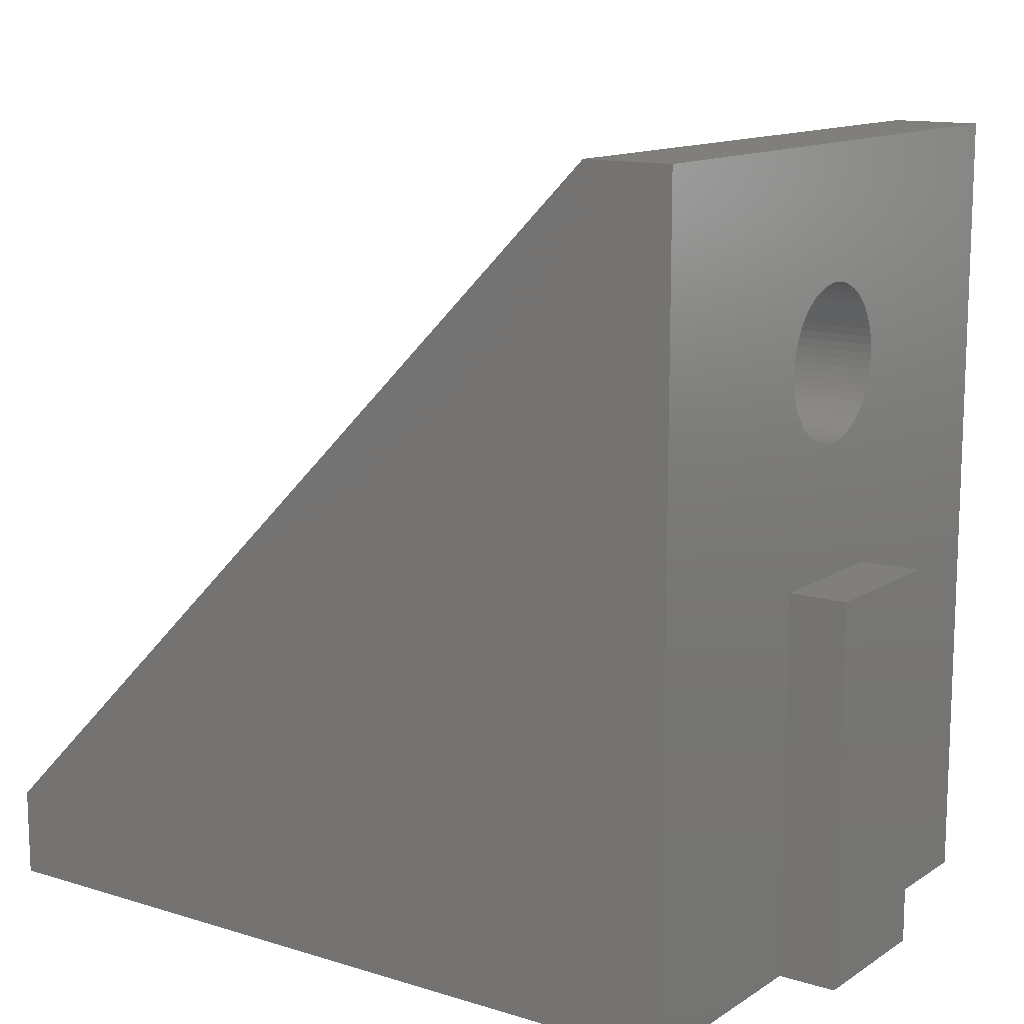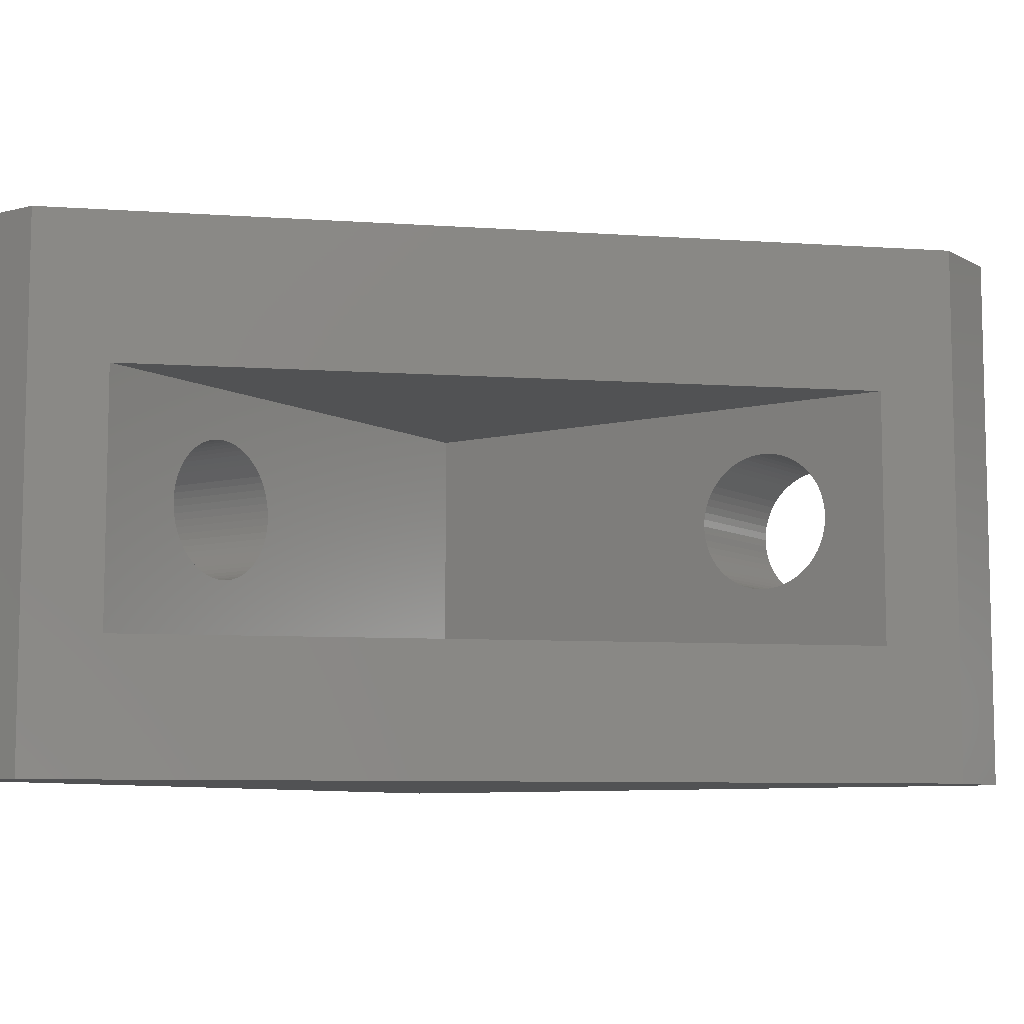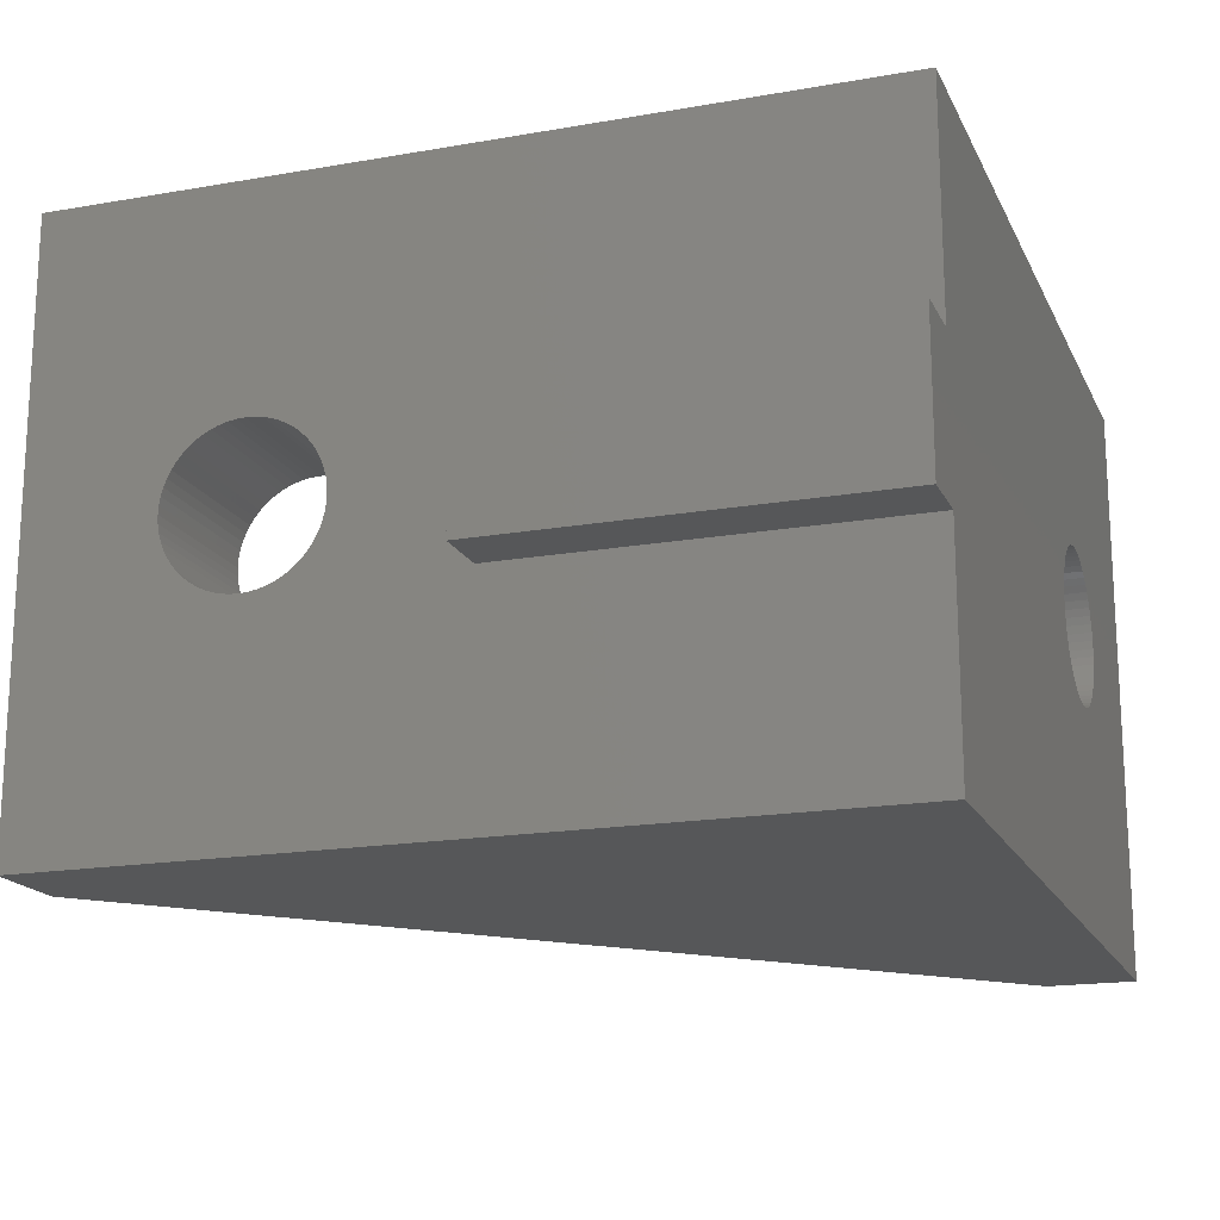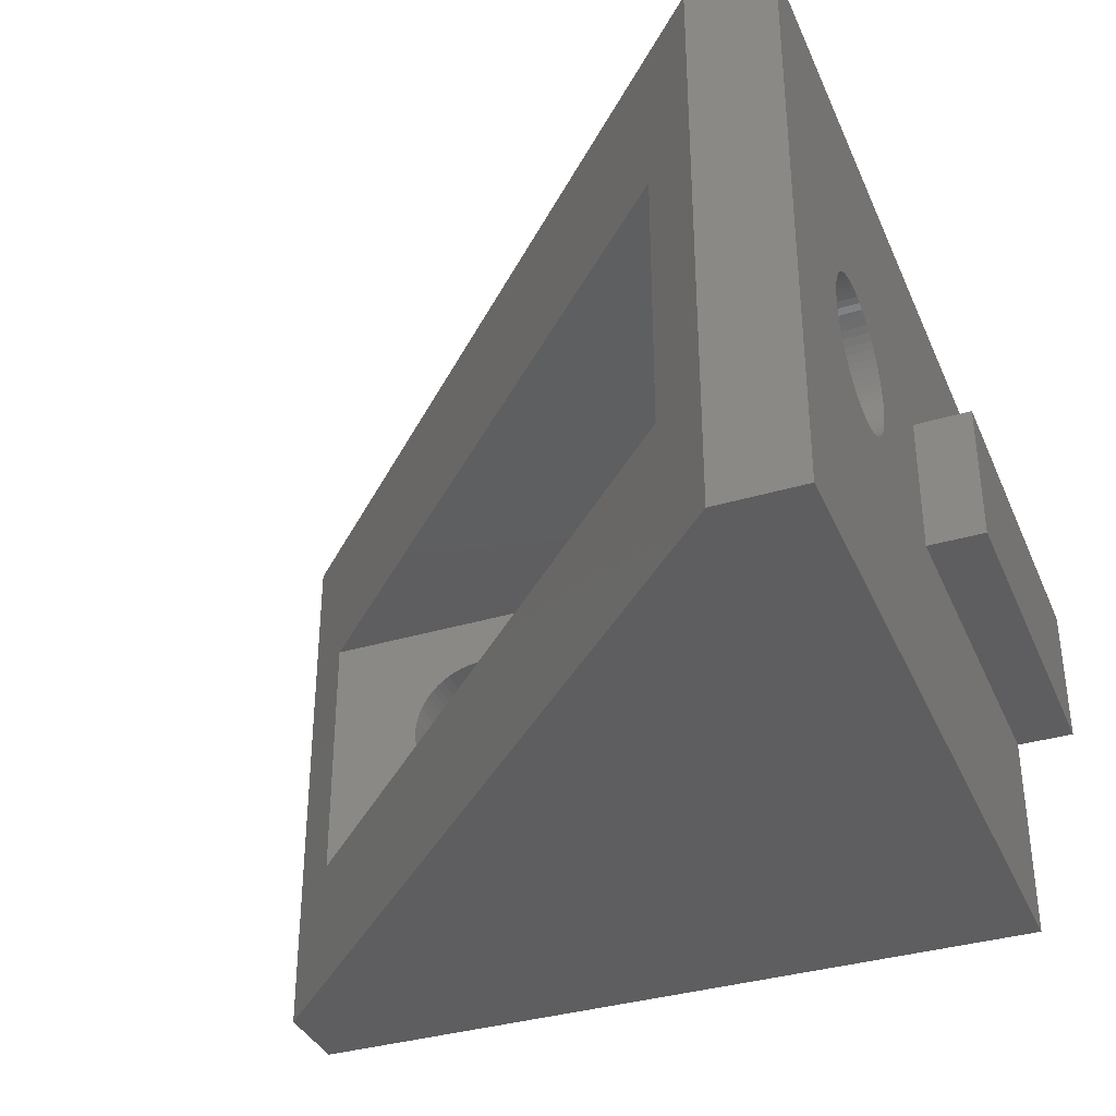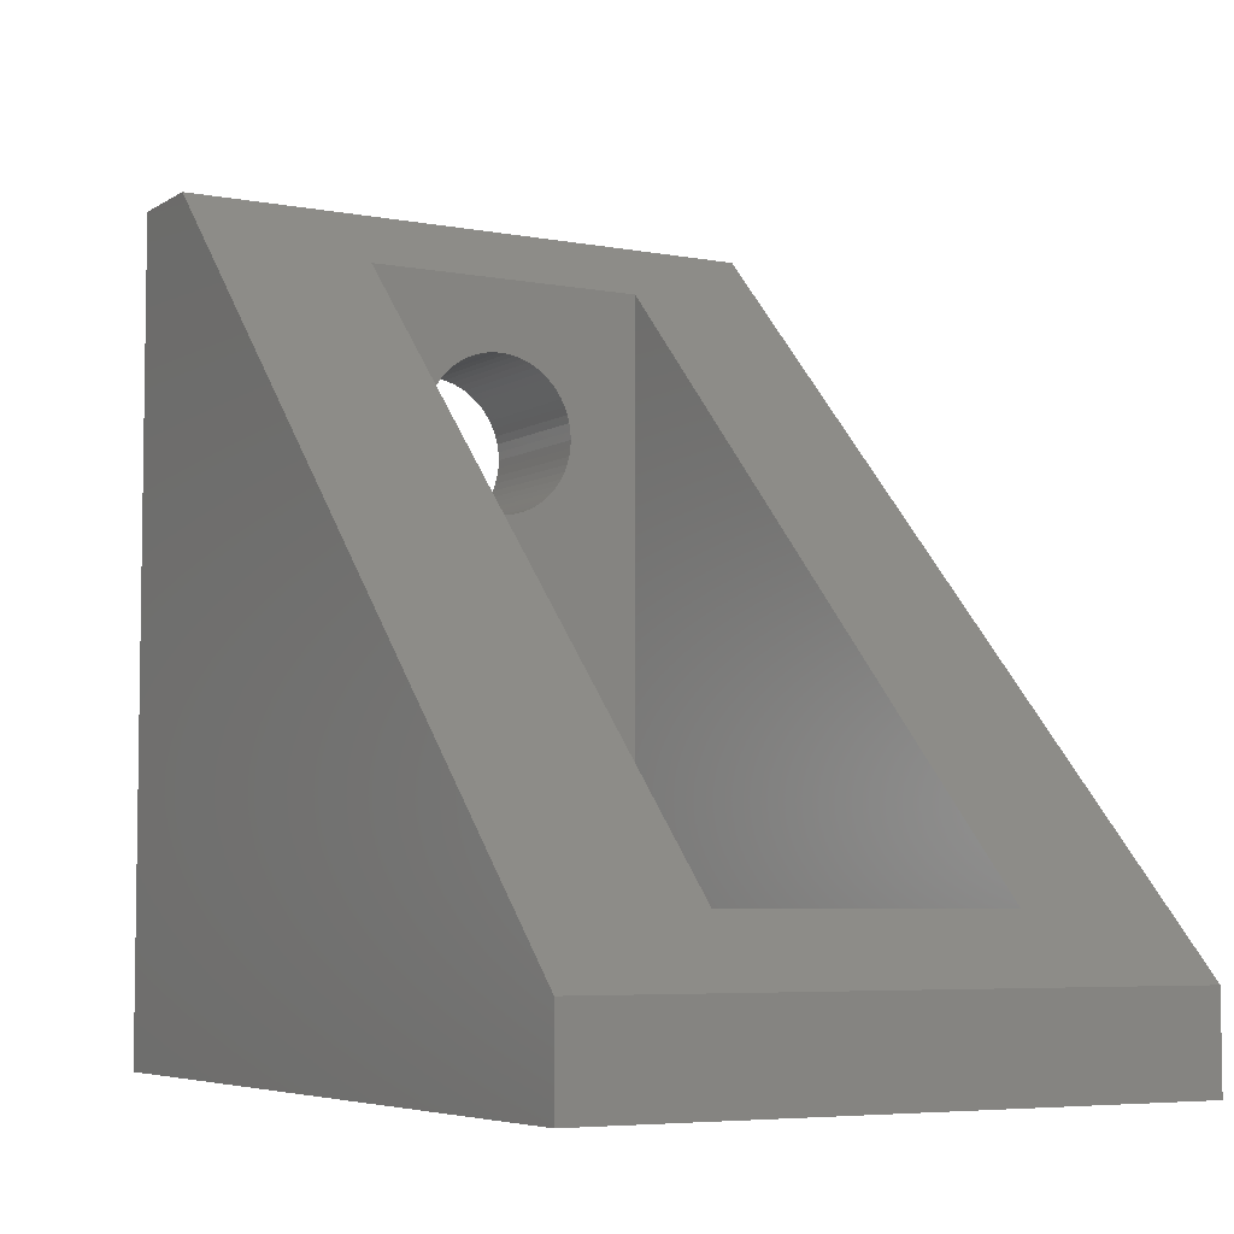
<metadata>
{"format":"stl","ext":"stl","renderer":"f3d","projection":"perspective","resolution":1024,"background":"white","views":[{"elev":13.0,"azim":35.1,"up":"+Z"},{"elev":-8.1,"azim":-55.6,"up":"+Y"},{"elev":-17.6,"azim":109.1,"up":"+Y"},{"elev":-36.0,"azim":21.4,"up":"+Y"},{"elev":-5.7,"azim":-119.9,"up":"+Z"}]}
</metadata>
<code>
# stl→obj: 268 verts, 540 faces
v 3.841e-14 22 -153
v 3.848e-14 14.47 -160.8
v 3.986e-14 14.5 -167
v 3.851e-14 14.38 -161.1
v 3.854e-14 14.25 -161.3
v 3.855e-14 14.1 -161.5
v 3.856e-14 13.93 -161.7
v 3.856e-14 13.74 -161.9
v 3.855e-14 13.53 -162.1
v 3.854e-14 13.3 -162.3
v 3.851e-14 13.06 -162.4
v 3.848e-14 12.8 -162.5
v 3.843e-14 12.54 -162.5
v 3.838e-14 12.27 -162.6
v 3.832e-14 12 -162.6
v 3.875e-14 9.5 -167
v 3.826e-14 11.73 -162.6
v 3.819e-14 11.46 -162.5
v 3.812e-14 11.2 -162.5
v 3.804e-14 10.94 -162.4
v 3.796e-14 10.7 -162.3
v 3.788e-14 10.47 -162.1
v 3.779e-14 10.26 -161.9
v 3.77e-14 10.07 -161.7
v 3.762e-14 9.897 -161.5
v 3.754e-14 9.748 -161.3
v 3.746e-14 9.625 -161.1
v 3.738e-14 9.527 -160.8
v 3.397e-14 2 -153
v 3.73e-14 9.457 -160.5
v 3.723e-14 9.414 -160.3
v 3.717e-14 9.4 -160
v 3.997e-14 2 -180
v 4.163e-14 9.5 -180
v 3.838e-14 14.59 -160.3
v 3.832e-14 14.6 -160
v 3.826e-14 14.59 -159.7
v 3.819e-14 14.54 -159.5
v 3.812e-14 14.47 -159.2
v 3.804e-14 14.38 -158.9
v 3.796e-14 14.25 -158.7
v 3.788e-14 14.1 -158.5
v 3.779e-14 13.93 -158.3
v 3.77e-14 13.74 -158.1
v 3.762e-14 13.53 -157.9
v 3.754e-14 13.3 -157.7
v 3.746e-14 13.06 -157.6
v 3.738e-14 12.8 -157.5
v 3.73e-14 12.54 -157.5
v 3.723e-14 12.27 -157.4
v 3.717e-14 12 -157.4
v 3.711e-14 11.73 -157.4
v 3.706e-14 11.46 -157.5
v 3.702e-14 11.2 -157.5
v 3.711e-14 9.414 -159.7
v 3.706e-14 9.457 -159.5
v 3.702e-14 9.527 -159.2
v 3.699e-14 9.625 -158.9
v 3.696e-14 9.748 -158.7
v 3.694e-14 9.897 -158.5
v 3.693e-14 10.07 -158.3
v 3.693e-14 10.26 -158.1
v 3.694e-14 10.47 -157.9
v 3.696e-14 10.7 -157.7
v 3.699e-14 10.94 -157.6
v 3.843e-14 14.54 -160.5
v 4.441e-14 22 -180
v 4.274e-14 14.5 -180
v -3 22 -153
v -27 22 -177
v -27 22 -180
v -5.893 2 -155.9
v -3 2 -153
v -27 2 -177
v -27 2 -180
v 2 9.5 -180
v 2 14.5 -180
v -16.4 12 -180
v -16.75 10.7 -180
v -16.41 12.27 -180
v -16.46 12.54 -180
v -16.53 12.8 -180
v -16.62 13.06 -180
v -16.75 13.3 -180
v -16.9 13.53 -180
v -17.07 13.74 -180
v -17.26 13.93 -180
v -17.47 14.1 -180
v -17.7 14.25 -180
v -17.94 14.38 -180
v -18.2 14.47 -180
v -18.46 14.54 -180
v -18.73 14.59 -180
v -19 14.6 -180
v -19.27 14.59 -180
v -19.54 14.54 -180
v -19.8 14.47 -180
v -21.6 12 -180
v -21.59 12.27 -180
v -21.54 12.54 -180
v -21.47 12.8 -180
v -20.06 14.38 -180
v -20.3 14.25 -180
v -20.53 14.1 -180
v -20.74 13.93 -180
v -20.93 13.74 -180
v -21.1 13.53 -180
v -21.25 13.3 -180
v -21.38 13.06 -180
v -16.41 11.73 -180
v -16.46 11.46 -180
v -16.53 11.2 -180
v -16.62 10.94 -180
v -16.9 10.47 -180
v -17.07 10.26 -180
v -17.26 10.07 -180
v -17.47 9.897 -180
v -17.7 9.748 -180
v -17.94 9.625 -180
v -18.2 9.527 -180
v -18.46 9.457 -180
v -18.73 9.414 -180
v -19 9.4 -180
v -19.27 9.414 -180
v -19.54 9.457 -180
v -21.59 11.73 -180
v -21.54 11.46 -180
v -21.47 11.2 -180
v -21.38 10.94 -180
v -21.25 10.7 -180
v -21.1 10.47 -180
v -20.93 10.26 -180
v -20.74 10.07 -180
v -20.53 9.897 -180
v -20.3 9.748 -180
v -20.06 9.625 -180
v -19.8 9.527 -180
v -27 19.91 -177
v -11.79 7 -161.8
v -5 7 -155
v -22.98 16.5 -173
v -5 16.5 -155
v -25 16.5 -175
v -25 7 -175
v -5 14.54 -160.5
v -5 16.5 -175
v -5 14.59 -160.3
v -5 14.6 -160
v -5 14.47 -160.8
v -5 14.38 -161.1
v -5 14.25 -161.3
v -5 14.1 -161.5
v -5 13.93 -161.7
v -5 13.74 -161.9
v -5 13.53 -162.1
v -5 13.3 -162.3
v -5 13.06 -162.4
v -5 12.8 -162.5
v -5 12.54 -162.5
v -5 12.27 -162.6
v -5 12 -162.6
v -5 7 -175
v -5 11.73 -162.6
v -5 11.46 -162.5
v -5 11.2 -162.5
v -5 10.94 -162.4
v -5 10.7 -162.3
v -5 10.47 -162.1
v -5 10.26 -161.9
v -5 10.07 -161.7
v -5 9.897 -161.5
v -5 9.748 -161.3
v -5 9.457 -160.5
v -5 9.414 -160.3
v -5 9.527 -160.8
v -5 9.625 -161.1
v -5 14.59 -159.7
v -5 14.54 -159.5
v -5 14.47 -159.2
v -5 14.38 -158.9
v -5 14.25 -158.7
v -5 14.1 -158.5
v -5 13.93 -158.3
v -5 13.74 -158.1
v -5 13.53 -157.9
v -5 13.3 -157.7
v -5 13.06 -157.6
v -5 12.8 -157.5
v -5 12.54 -157.5
v -5 12.27 -157.4
v -5 12 -157.4
v -5 11.73 -157.4
v -5 11.46 -157.5
v -5 11.2 -157.5
v -5 10.94 -157.6
v -5 9.4 -160
v -5 10.7 -157.7
v -5 10.47 -157.9
v -5 10.26 -158.1
v -5 10.07 -158.3
v -5 9.897 -158.5
v -5 9.748 -158.7
v -5 9.625 -158.9
v -5 9.527 -159.2
v -5 9.457 -159.5
v -5 9.414 -159.7
v -16.4 12 -175
v -16.41 12.27 -175
v -16.46 12.54 -175
v -16.53 12.8 -175
v -16.62 13.06 -175
v -16.75 13.3 -175
v -16.9 13.53 -175
v -17.07 13.74 -175
v -17.26 13.93 -175
v -17.47 14.1 -175
v -17.7 14.25 -175
v -17.94 14.38 -175
v -18.2 14.47 -175
v -18.46 14.54 -175
v -18.73 14.59 -175
v -19 14.6 -175
v -21.59 12.27 -175
v -21.6 12 -175
v -21.54 12.54 -175
v -21.47 12.8 -175
v -21.38 13.06 -175
v -21.25 13.3 -175
v -21.1 13.53 -175
v -20.93 13.74 -175
v -20.74 13.93 -175
v -20.53 14.1 -175
v -20.3 14.25 -175
v -20.06 14.38 -175
v -19.8 14.47 -175
v -19.54 14.54 -175
v -19.27 14.59 -175
v -16.41 11.73 -175
v -16.46 11.46 -175
v -16.53 11.2 -175
v -16.62 10.94 -175
v -16.75 10.7 -175
v -16.9 10.47 -175
v -17.07 10.26 -175
v -17.26 10.07 -175
v -17.47 9.897 -175
v -17.7 9.748 -175
v -17.94 9.625 -175
v -18.2 9.527 -175
v -18.46 9.457 -175
v -18.73 9.414 -175
v -19 9.4 -175
v -19.27 9.414 -175
v -19.54 9.457 -175
v -21.59 11.73 -175
v -21.54 11.46 -175
v -21.47 11.2 -175
v -21.38 10.94 -175
v -19.8 9.527 -175
v -20.06 9.625 -175
v -20.3 9.748 -175
v -20.53 9.897 -175
v -20.74 10.07 -175
v -20.93 10.26 -175
v -21.1 10.47 -175
v -21.25 10.7 -175
v 2 9.5 -167
v 2 14.5 -167
f 1 2 3
f 4 3 2
f 5 3 4
f 6 3 5
f 7 3 6
f 8 3 7
f 9 3 8
f 10 3 9
f 11 3 10
f 12 3 11
f 13 3 12
f 14 3 13
f 15 3 14
f 16 15 17
f 16 17 18
f 16 18 19
f 16 19 20
f 16 20 21
f 16 21 22
f 16 22 23
f 16 23 24
f 15 16 3
f 25 16 24
f 26 16 25
f 27 16 26
f 28 16 27
f 29 28 30
f 28 29 16
f 29 30 31
f 29 31 32
f 16 29 33
f 16 33 34
f 35 1 36
f 1 37 36
f 1 38 37
f 1 39 38
f 1 40 39
f 1 41 40
f 1 42 41
f 1 43 42
f 1 44 43
f 1 45 44
f 1 46 45
f 1 47 46
f 1 48 47
f 1 49 48
f 1 50 49
f 1 51 50
f 29 51 1
f 51 29 52
f 52 29 53
f 53 29 54
f 55 29 32
f 56 29 55
f 57 29 56
f 58 29 57
f 59 29 58
f 60 29 59
f 61 29 60
f 62 29 61
f 63 29 62
f 64 29 63
f 65 29 64
f 54 29 65
f 66 1 35
f 2 1 66
f 1 3 67
f 67 3 68
f 67 69 1
f 69 67 70
f 70 67 71
f 72 29 73
f 33 72 74
f 33 74 75
f 72 33 29
f 76 68 77
f 68 76 34
f 78 68 34
f 79 34 33
f 68 78 80
f 68 80 81
f 68 81 82
f 83 68 82
f 84 68 83
f 68 84 67
f 85 67 84
f 86 67 85
f 87 67 86
f 88 67 87
f 89 67 88
f 90 67 89
f 91 67 90
f 71 91 92
f 71 92 93
f 71 93 94
f 71 94 95
f 71 95 96
f 71 96 97
f 71 98 75
f 98 71 99
f 99 71 100
f 100 71 101
f 91 71 67
f 102 71 97
f 103 71 102
f 104 71 103
f 105 71 104
f 106 71 105
f 107 71 106
f 108 71 107
f 109 71 108
f 101 71 109
f 34 110 78
f 34 111 110
f 34 112 111
f 34 113 112
f 34 79 113
f 33 114 79
f 33 115 114
f 33 116 115
f 33 117 116
f 33 118 117
f 33 119 118
f 33 120 119
f 75 120 33
f 120 75 121
f 121 75 122
f 122 75 123
f 123 75 124
f 124 75 125
f 126 75 98
f 127 75 126
f 128 75 127
f 129 75 128
f 130 75 129
f 131 75 130
f 132 75 131
f 133 75 132
f 134 75 133
f 135 75 134
f 136 75 135
f 137 75 136
f 125 75 137
f 71 138 70
f 75 138 71
f 138 75 74
f 1 73 29
f 73 1 69
f 139 72 140
f 141 70 138
f 70 141 69
f 142 69 141
f 73 142 140
f 142 73 69
f 73 140 72
f 143 138 144
f 138 143 141
f 74 139 144
f 139 74 72
f 74 144 138
f 145 142 146
f 142 147 148
f 142 145 147
f 146 149 145
f 146 150 149
f 146 151 150
f 146 152 151
f 146 153 152
f 146 154 153
f 146 155 154
f 146 156 155
f 146 157 156
f 146 158 157
f 146 159 158
f 146 160 159
f 146 161 160
f 162 161 146
f 161 162 163
f 163 162 164
f 164 162 165
f 165 162 166
f 166 162 167
f 167 162 168
f 168 162 169
f 169 162 170
f 170 162 171
f 171 162 172
f 173 140 174
f 140 173 162
f 175 162 173
f 176 162 175
f 172 162 176
f 177 142 148
f 178 142 177
f 179 142 178
f 180 142 179
f 181 142 180
f 182 142 181
f 183 142 182
f 184 142 183
f 185 142 184
f 186 142 185
f 187 142 186
f 188 142 187
f 189 142 188
f 190 142 189
f 191 142 190
f 140 191 192
f 140 192 193
f 140 193 194
f 140 194 195
f 174 140 196
f 191 140 142
f 197 140 195
f 198 140 197
f 199 140 198
f 200 140 199
f 201 140 200
f 202 140 201
f 203 140 202
f 204 140 203
f 205 140 204
f 206 140 205
f 196 140 206
f 141 146 142
f 146 141 143
f 162 139 140
f 139 162 144
f 146 207 162
f 146 208 207
f 146 209 208
f 146 210 209
f 146 211 210
f 146 212 211
f 146 213 212
f 146 214 213
f 146 215 214
f 146 216 215
f 146 217 216
f 146 218 217
f 146 219 218
f 146 220 219
f 146 221 220
f 143 221 146
f 221 143 222
f 223 143 224
f 225 143 223
f 226 143 225
f 227 143 226
f 228 143 227
f 229 143 228
f 230 143 229
f 231 143 230
f 232 143 231
f 233 143 232
f 234 143 233
f 235 143 234
f 236 143 235
f 237 143 236
f 222 143 237
f 238 162 207
f 239 162 238
f 240 162 239
f 241 162 240
f 242 162 241
f 243 162 242
f 244 162 243
f 245 162 244
f 246 162 245
f 247 162 246
f 248 162 247
f 249 162 248
f 250 162 249
f 144 250 251
f 144 251 252
f 144 252 253
f 144 253 254
f 144 224 143
f 224 144 255
f 255 144 256
f 256 144 257
f 257 144 258
f 250 144 162
f 259 144 254
f 260 144 259
f 261 144 260
f 262 144 261
f 263 144 262
f 264 144 263
f 265 144 264
f 266 144 265
f 258 144 266
f 32 206 55
f 206 32 196
f 147 36 148
f 36 147 35
f 191 50 51
f 50 191 190
f 161 17 15
f 17 161 163
f 24 171 25
f 171 24 170
f 60 200 61
f 200 60 201
f 182 43 183
f 43 182 42
f 187 46 47
f 46 187 186
f 179 40 180
f 40 179 39
f 189 48 49
f 48 189 188
f 165 20 19
f 20 165 166
f 55 205 56
f 205 55 206
f 58 202 59
f 202 58 203
f 177 38 178
f 38 177 37
f 180 41 181
f 41 180 40
f 181 42 182
f 42 181 41
f 178 39 179
f 39 178 38
f 148 37 177
f 37 148 36
f 185 44 45
f 44 185 184
f 186 45 46
f 45 186 185
f 184 43 44
f 43 184 183
f 188 47 48
f 47 188 187
f 190 49 50
f 49 190 189
f 31 196 32
f 196 31 174
f 30 174 31
f 174 30 173
f 27 175 28
f 175 27 176
f 150 2 149
f 2 150 4
f 200 62 61
f 62 200 199
f 194 53 54
f 53 194 193
f 192 51 52
f 51 192 191
f 28 173 30
f 173 28 175
f 153 8 7
f 8 153 154
f 25 172 26
f 172 25 171
f 166 21 20
f 21 166 167
f 199 63 62
f 63 199 198
f 195 54 65
f 54 195 194
f 198 64 63
f 64 198 197
f 193 52 53
f 52 193 192
f 57 203 58
f 203 57 204
f 168 23 22
f 23 168 169
f 167 22 21
f 22 167 168
f 169 24 23
f 24 169 170
f 160 15 14
f 15 160 161
f 157 12 11
f 12 157 158
f 154 9 8
f 9 154 155
f 151 4 150
f 4 151 5
f 149 66 145
f 66 149 2
f 145 35 147
f 35 145 66
f 26 176 27
f 176 26 172
f 164 19 18
f 19 164 165
f 163 18 17
f 18 163 164
f 197 65 64
f 65 197 195
f 56 204 57
f 204 56 205
f 59 201 60
f 201 59 202
f 159 14 13
f 14 159 160
f 158 13 12
f 13 158 159
f 153 6 152
f 6 153 7
f 152 5 151
f 5 152 6
f 156 11 10
f 11 156 157
f 155 10 9
f 10 155 156
f 224 99 223
f 99 224 98
f 223 100 225
f 100 223 99
f 94 221 222
f 221 94 93
f 105 232 231
f 232 105 104
f 85 214 86
f 214 85 213
f 227 108 228
f 108 227 109
f 102 235 234
f 235 102 97
f 103 234 233
f 234 103 102
f 82 211 83
f 211 82 210
f 84 213 85
f 213 84 212
f 92 219 220
f 219 92 91
f 225 101 226
f 101 225 100
f 229 106 230
f 106 229 107
f 228 107 229
f 107 228 108
f 96 237 236
f 237 96 95
f 97 236 235
f 236 97 96
f 104 233 232
f 233 104 103
f 80 209 81
f 209 80 208
f 83 212 84
f 212 83 211
f 81 210 82
f 210 81 209
f 88 215 216
f 215 88 87
f 89 216 217
f 216 89 88
f 93 220 221
f 220 93 92
f 255 98 224
f 98 255 126
f 116 246 245
f 246 116 117
f 79 241 113
f 241 79 242
f 124 254 253
f 254 124 125
f 226 109 227
f 109 226 101
f 230 105 231
f 105 230 106
f 95 222 237
f 222 95 94
f 78 208 80
f 208 78 207
f 110 207 78
f 207 110 238
f 86 215 87
f 215 86 214
f 91 218 219
f 218 91 90
f 90 217 218
f 217 90 89
f 258 128 257
f 128 258 129
f 264 131 265
f 131 264 132
f 135 262 261
f 262 135 134
f 263 132 264
f 132 263 133
f 120 250 249
f 250 120 121
f 113 240 112
f 240 113 241
f 112 239 111
f 239 112 240
f 111 238 110
f 238 111 239
f 123 253 252
f 253 123 124
f 137 260 259
f 260 137 136
f 136 261 260
f 261 136 135
f 125 259 254
f 259 125 137
f 257 127 256
f 127 257 128
f 256 126 255
f 126 256 127
f 265 130 266
f 130 265 131
f 266 129 258
f 129 266 130
f 134 263 262
f 263 134 133
f 117 247 246
f 247 117 118
f 121 251 250
f 251 121 122
f 122 252 251
f 252 122 123
f 114 242 79
f 242 114 243
f 115 243 114
f 243 115 244
f 116 244 115
f 244 116 245
f 118 248 247
f 248 118 119
f 119 249 248
f 249 119 120
f 267 77 268
f 77 267 76
f 77 3 268
f 3 77 68
f 34 267 16
f 267 34 76
f 3 267 268
f 267 3 16

</code>
